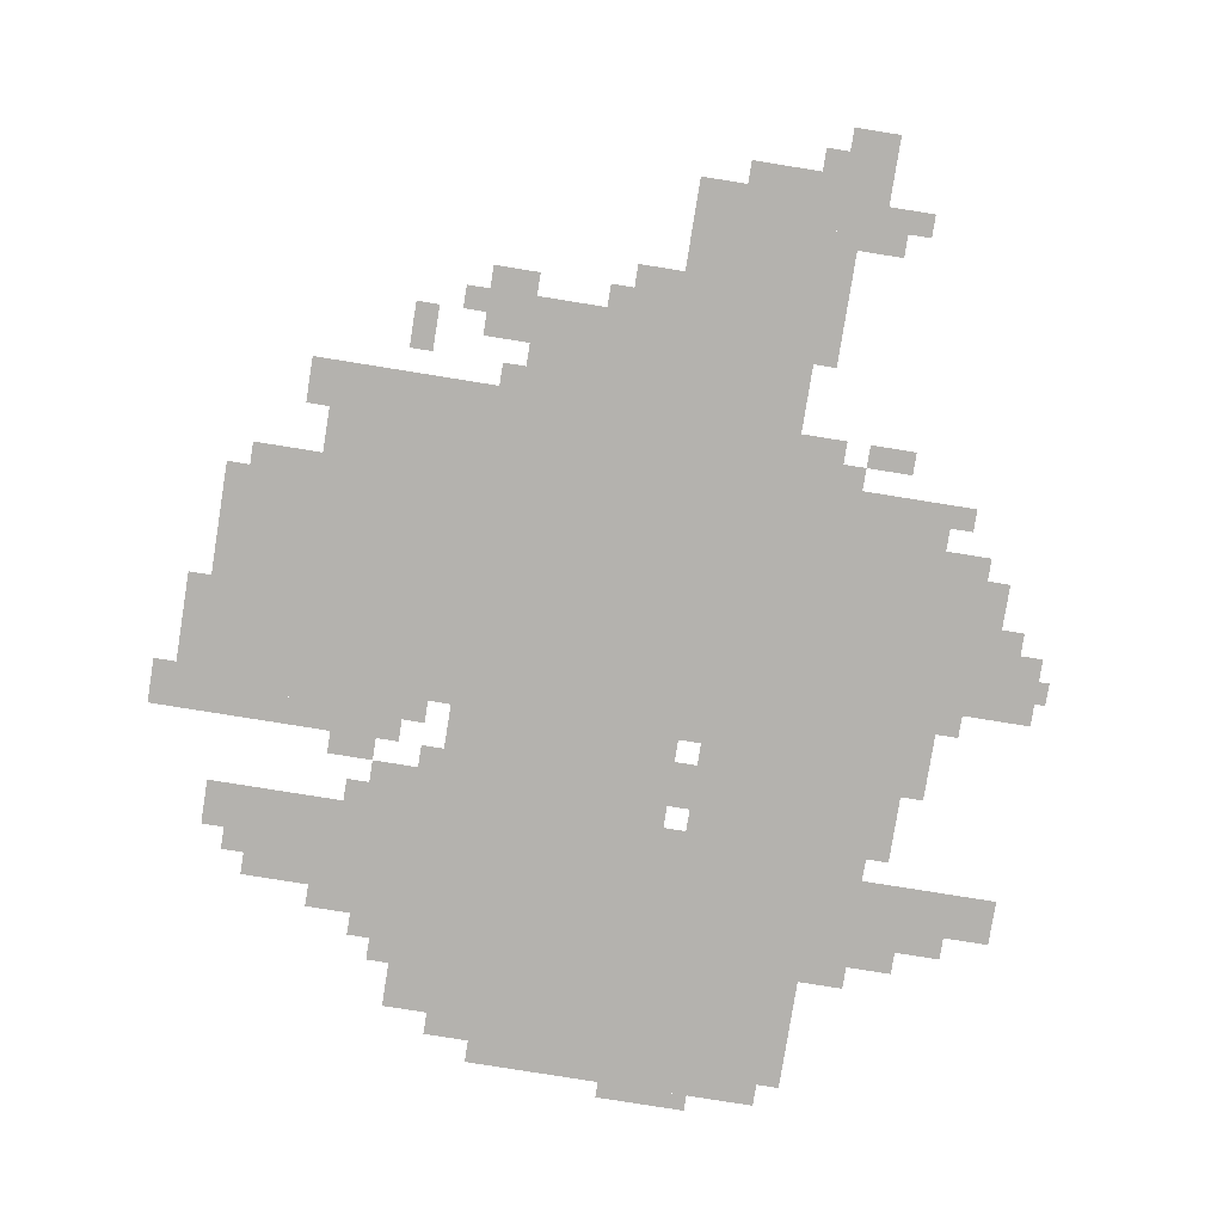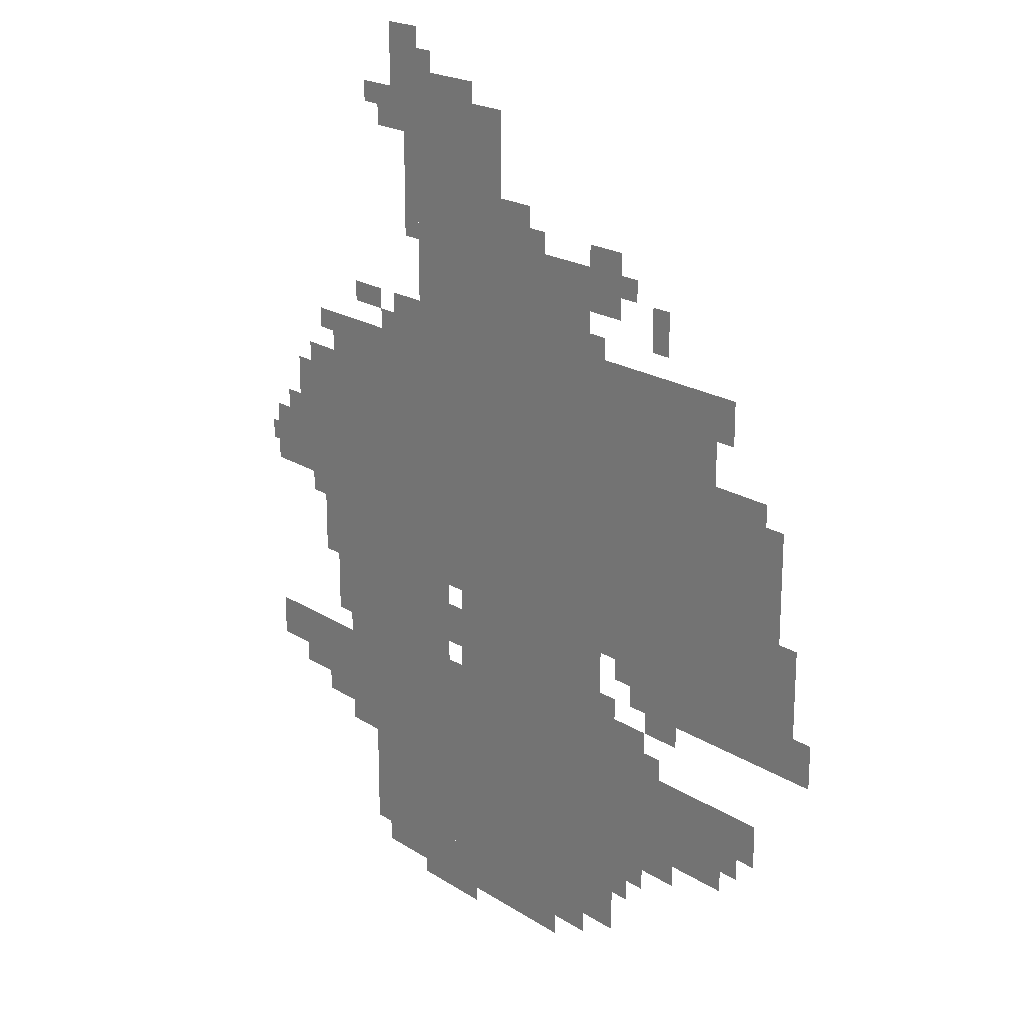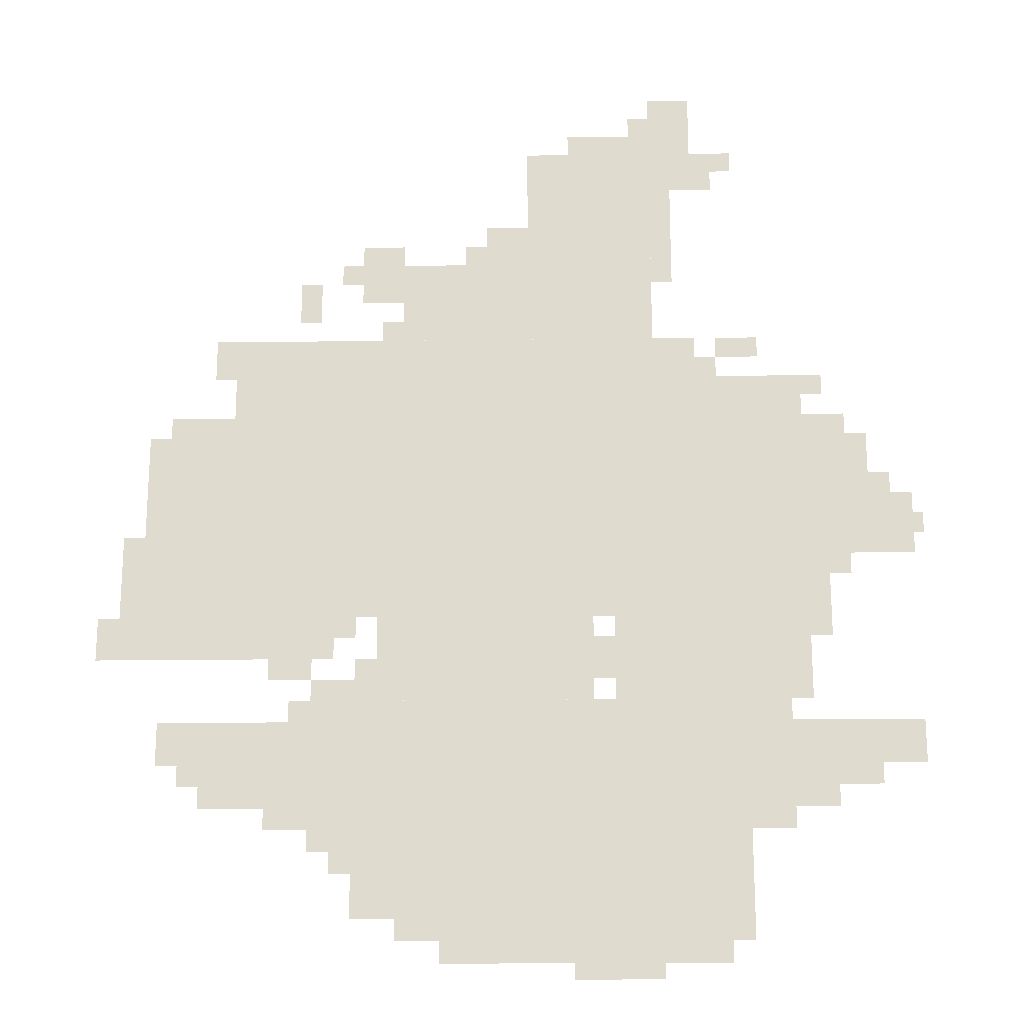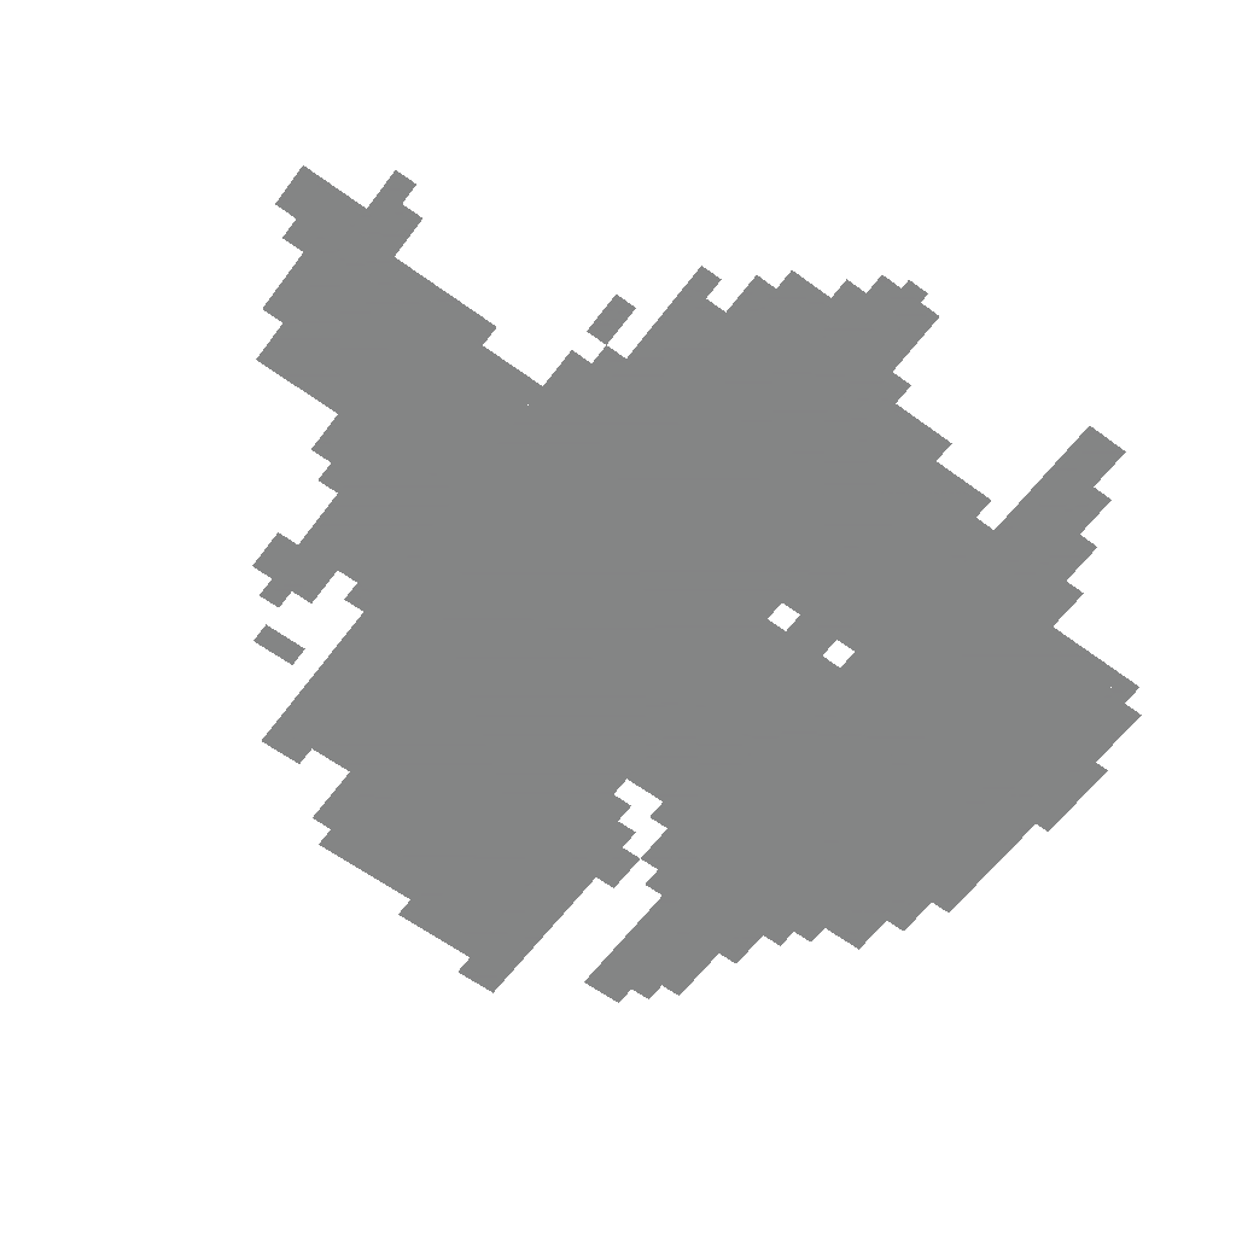
<metadata>
{"format":"obj","ext":"obj","renderer":"f3d","projection":"perspective","resolution":1024,"background":"white","views":[{"elev":-79.7,"azim":170.9,"up":"+Z"},{"elev":20.3,"azim":49.3,"up":"+Y"},{"elev":-20.1,"azim":-178.7,"up":"+Y"},{"elev":-61.6,"azim":-126.7,"up":"+Z"}]}
</metadata>
<code>
g heitaizi_2-mesh
v -544 535 0
v -544 983 0
v -896 983 0
v -896 535 0
v -192 535 0
v -192 983 0
v -544 983 0
v -544 535 0
v -672 87 0
v -672 407 0
v -960 407 0
v -960 87 0
v -384 87 0
v -384 407 0
v -672 407 0
v -672 87 0
v -640 983 0
v -640 1303 0
v -832 1303 0
v -832 983 0
v -896 407 0
v -896 663 0
v -1056 663 0
v -1056 407 0
v -896 663 0
v -896 919 0
v -1056 919 0
v -1056 663 0
v -160 247 0
v -160 375 0
v -384 375 0
v -384 247 0
v -448 983 0
v -448 1111 0
v -640 1111 0
v -640 983 0
v -64 631 0
v -64 823 0
v -192 823 0
v -192 631 0
v -416 407 0
v -416 535 0
v -576 535 0
v -576 407 0
v -64 471 0
v -64 631 0
v -192 631 0
v -192 471 0
v -576 407 0
v -576 535 0
v -736 535 0
v -736 407 0
v -1056 631 0
v -1056 823 0
v -1152 823 0
v -1152 631 0
v -768 407 0
v -768 535 0
v -896 535 0
v -896 407 0
v -512 23 0
v -512 87 0
v -736 87 0
v -736 23 0
v -736 23 0
v -736 87 0
v -928 87 0
v -928 23 0
v -1088 311 0
v -1088 375 0
v -1216 375 0
v -1216 311 0
v -960 311 0
v -960 375 0
v -1088 375 0
v -1088 311 0
v -384 1047 0
v -384 1143 0
v -448 1143 0
v -448 1047 0
v -1152 631 0
v -1152 727 0
v -1216 727 0
v -1216 631 0
v -960 215 0
v -960 311 0
v -1024 311 0
v -1024 215 0
v -192 471 0
v -192 535 0
v -288 535 0
v -288 471 0
v -832 1079 0
v -832 1239 0
v -864 1239 0
v -864 1079 0
v -832 1239 0
v -832 1399 0
v -864 1399 0
v -864 1239 0
v -576 1111 0
v -576 1175 0
v -640 1175 0
v -640 1111 0
v -320 375 0
v -320 439 0
v -384 439 0
v -384 375 0
v -1024 247 0
v -1024 311 0
v -1088 311 0
v -1088 247 0
v -96 311 0
v -96 375 0
v -160 375 0
v -160 311 0
v -288 471 0
v -288 535 0
v -352 535 0
v -352 471 0
v -864 1303 0
v -864 1399 0
v -896 1399 0
v -896 1303 0
v -32 471 0
v -32 567 0
v -64 567 0
v -64 471 0
v -32 567 0
v -32 663 0
v -64 663 0
v -64 567 0
v -736 439 0
v -736 503 0
v -768 503 0
v -768 439 0
v 0 471 0
v 0 535 0
v -32 535 0
v -32 471 0
v -160 919 0
v -160 983 0
v -192 983 0
v -192 919 0
v -288 1015 0
v -288 1079 0
v -320 1079 0
v -320 1015 0
v -1056 823 0
v -1056 855 0
v -1120 855 0
v -1120 823 0
v -928 951 0
v -928 983 0
v -992 983 0
v -992 951 0
v -960 375 0
v -960 407 0
v -1024 407 0
v -1024 375 0
v -1088 279 0
v -1088 311 0
v -1152 311 0
v -1152 279 0
v -320 183 0
v -320 215 0
v -384 215 0
v -384 183 0
v -256 439 0
v -256 471 0
v -320 471 0
v -320 439 0
v -448 55 0
v -448 87 0
v -512 87 0
v -512 55 0
v -384 407 0
v -384 471 0
v -416 471 0
v -416 407 0
v -1056 567 0
v -1056 631 0
v -1088 631 0
v -1088 567 0
v -1056 503 0
v -1056 567 0
v -1088 567 0
v -1088 503 0
v -256 215 0
v -256 247 0
v -320 247 0
v -320 215 0
v -864 1239 0
v -864 1303 0
v -896 1303 0
v -896 1239 0
v -704 1303 0
v -704 1335 0
v -768 1335 0
v -768 1303 0
v -768 1303 0
v -768 1335 0
v -832 1335 0
v -832 1303 0
v -96 823 0
v -96 855 0
v -160 855 0
v -160 823 0
v -896 1239 0
v -896 1303 0
v -928 1303 0
v -928 1239 0
v -768 0 0
v -768 23 0
v -832 23 0
v -832 0 0
v -320 215 0
v -320 247 0
v -384 247 0
v -384 215 0
v -704 0 0
v -704 23 0
v -768 23 0
v -768 0 0
v -1088 599 0
v -1088 631 0
v -1120 631 0
v -1120 599 0
v -352 503 0
v -352 535 0
v -384 535 0
v -384 503 0
v -1152 727 0
v -1152 759 0
v -1184 759 0
v -1184 727 0
v -1216 663 0
v -1216 695 0
v -1231 695 0
v -1231 663 0
v -352 151 0
v -352 183 0
v -384 183 0
v -384 151 0
v -928 55 0
v -928 87 0
v -960 87 0
v -960 55 0
v -288 375 0
v -288 407 0
v -320 407 0
v -320 375 0
v -128 279 0
v -128 311 0
v -160 311 0
v -160 279 0
v -928 1271 0
v -928 1303 0
v -960 1303 0
v -960 1271 0
v -544 1111 0
v -544 1143 0
v -576 1143 0
v -576 1111 0
v -160 823 0
v -160 855 0
v -192 855 0
v -192 823 0
v -800 1335 0
v -800 1367 0
v -832 1367 0
v -832 1335 0
v -896 919 0
v -896 951 0
v -928 951 0
v -928 919 0
v -1056 887 0
v -1056 919 0
v -1088 919 0
v -1088 887 0
v -352 1079 0
v -352 1111 0
v -384 1111 0
v -384 1079 0
v -416 983 0
v -416 1015 0
v -448 1015 0
v -448 983 0
g heitaizi_2-mesh_0
f 3 2 1
f 1 4 3
f 7 6 5
f 5 8 7
f 11 10 9
f 9 12 11
f 15 14 13
f 13 16 15
f 19 18 17
f 17 20 19
f 23 22 21
f 21 24 23
f 27 26 25
f 25 28 27
f 31 30 29
f 29 32 31
f 35 34 33
f 33 36 35
f 39 38 37
f 37 40 39
f 43 42 41
f 41 44 43
f 47 46 45
f 45 48 47
f 51 50 49
f 49 52 51
f 55 54 53
f 53 56 55
f 59 58 57
f 57 60 59
f 63 62 61
f 61 64 63
f 67 66 65
f 65 68 67
f 71 70 69
f 69 72 71
f 75 74 73
f 73 76 75
f 79 78 77
f 77 80 79
f 83 82 81
f 81 84 83
f 87 86 85
f 85 88 87
f 91 90 89
f 89 92 91
f 95 94 93
f 93 96 95
f 99 98 97
f 97 100 99
f 103 102 101
f 101 104 103
f 107 106 105
f 105 108 107
f 111 110 109
f 109 112 111
f 115 114 113
f 113 116 115
f 119 118 117
f 117 120 119
f 123 122 121
f 121 124 123
f 127 126 125
f 125 128 127
f 131 130 129
f 129 132 131
f 135 134 133
f 133 136 135
f 139 138 137
f 137 140 139
f 143 142 141
f 141 144 143
f 147 146 145
f 145 148 147
f 151 150 149
f 149 152 151
f 155 154 153
f 153 156 155
f 159 158 157
f 157 160 159
f 163 162 161
f 161 164 163
f 167 166 165
f 165 168 167
f 171 170 169
f 169 172 171
f 175 174 173
f 173 176 175
f 179 178 177
f 177 180 179
f 183 182 181
f 181 184 183
f 187 186 185
f 185 188 187
f 191 190 189
f 189 192 191
f 195 194 193
f 193 196 195
f 199 198 197
f 197 200 199
f 203 202 201
f 201 204 203
f 207 206 205
f 205 208 207
f 211 210 209
f 209 212 211
f 215 214 213
f 213 216 215
f 219 218 217
f 217 220 219
f 223 222 221
f 221 224 223
f 227 226 225
f 225 228 227
f 231 230 229
f 229 232 231
f 235 234 233
f 233 236 235
f 239 238 237
f 237 240 239
f 243 242 241
f 241 244 243
f 247 246 245
f 245 248 247
f 251 250 249
f 249 252 251
f 255 254 253
f 253 256 255
f 259 258 257
f 257 260 259
f 263 262 261
f 261 264 263
f 267 266 265
f 265 268 267
f 271 270 269
f 269 272 271
f 275 274 273
f 273 276 275
f 279 278 277
f 277 280 279
f 283 282 281
f 281 284 283
f 287 286 285
f 285 288 287

</code>
